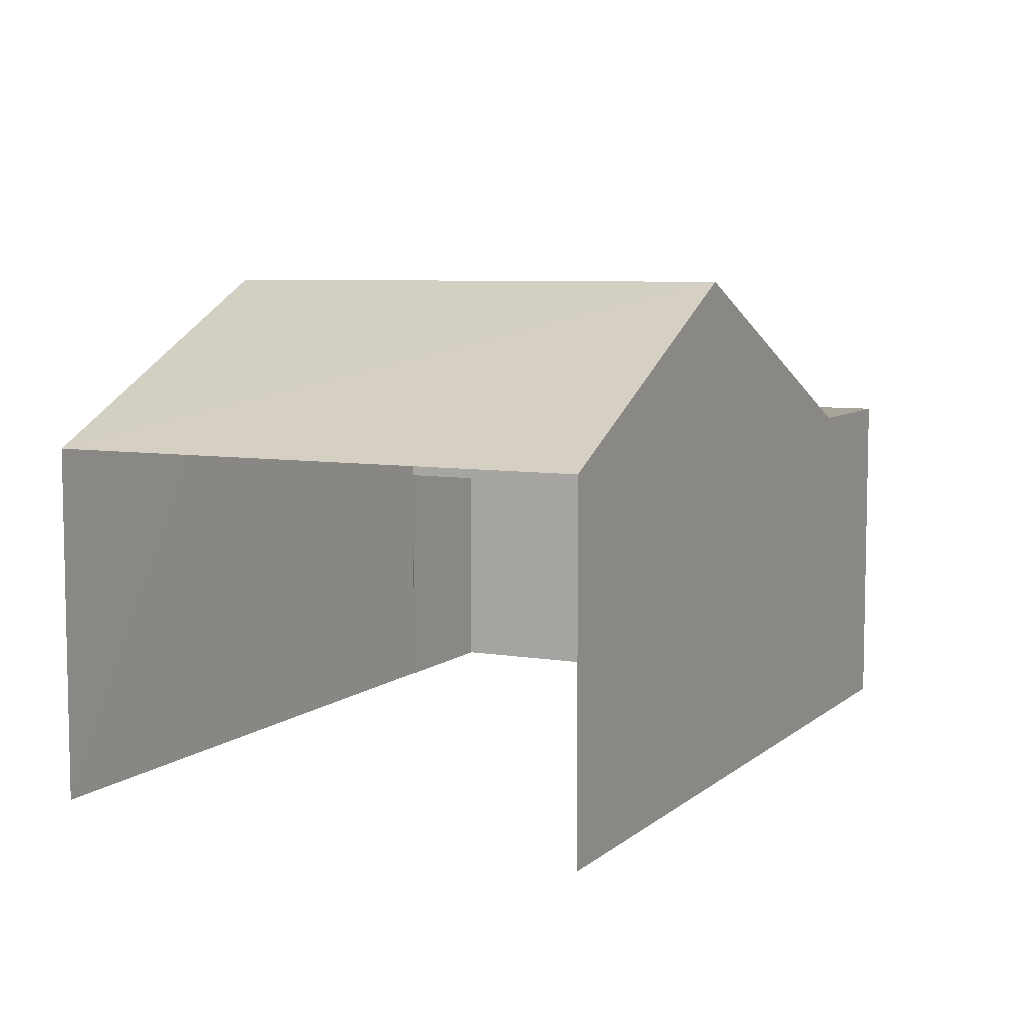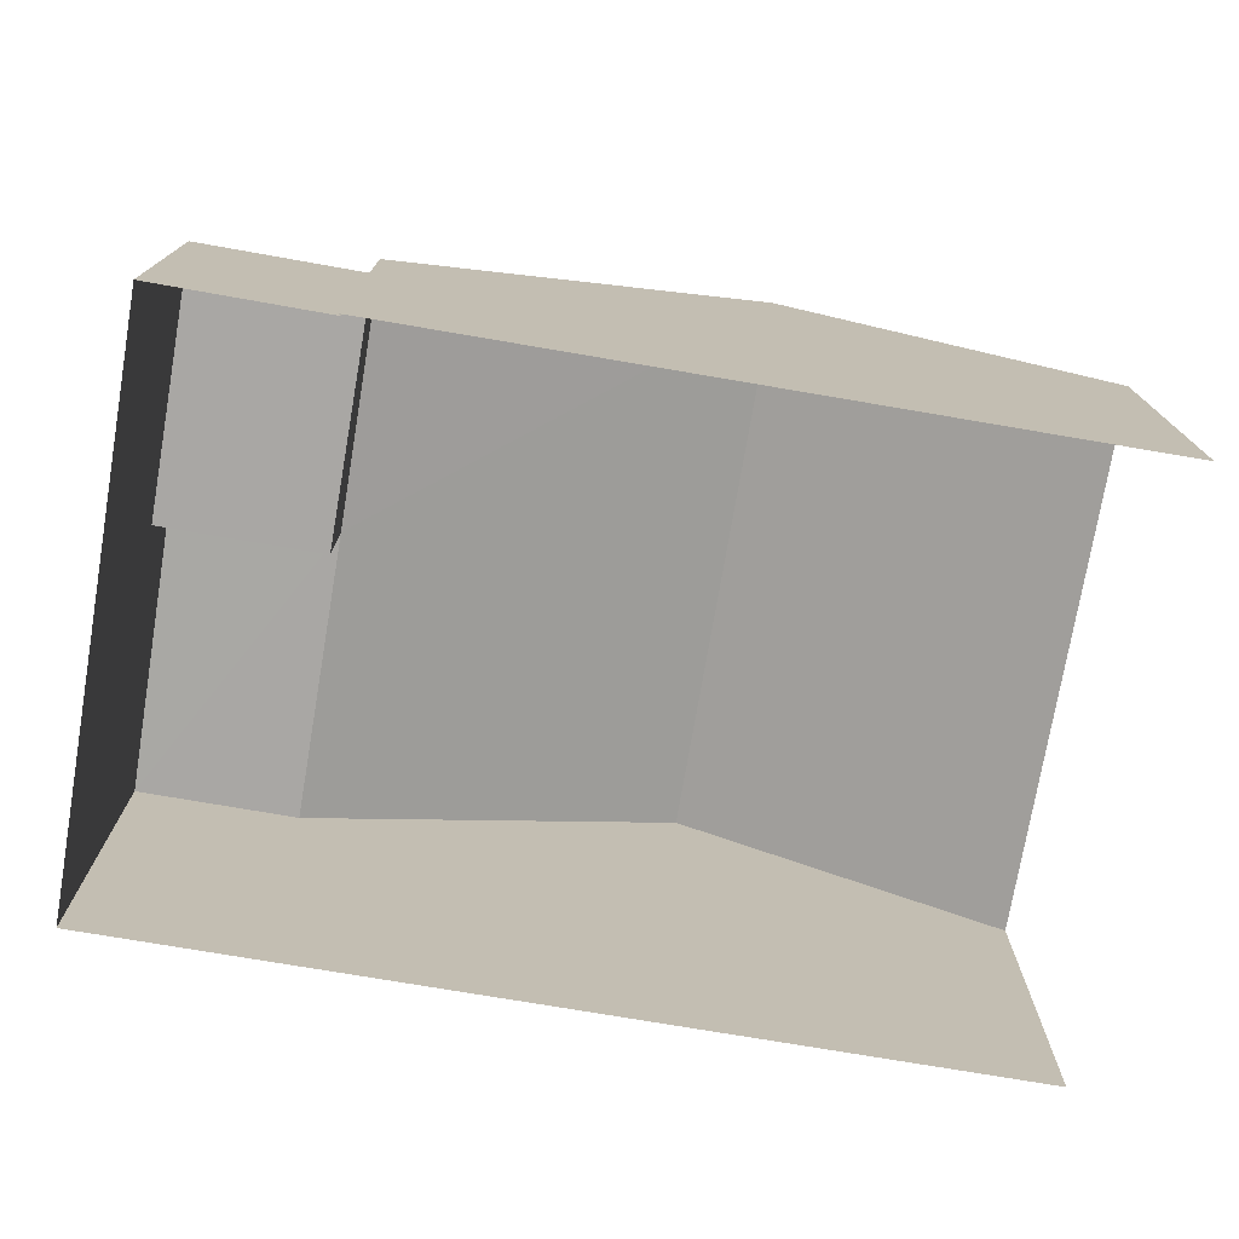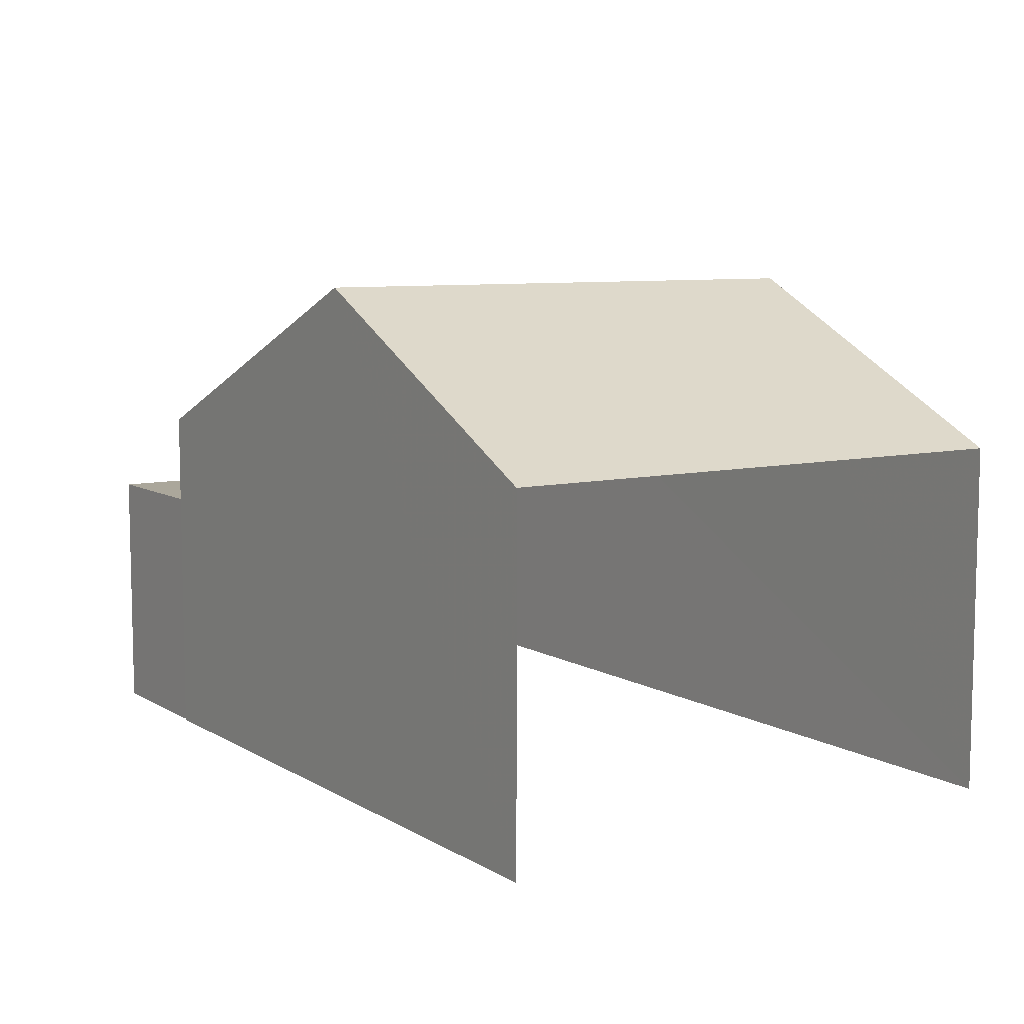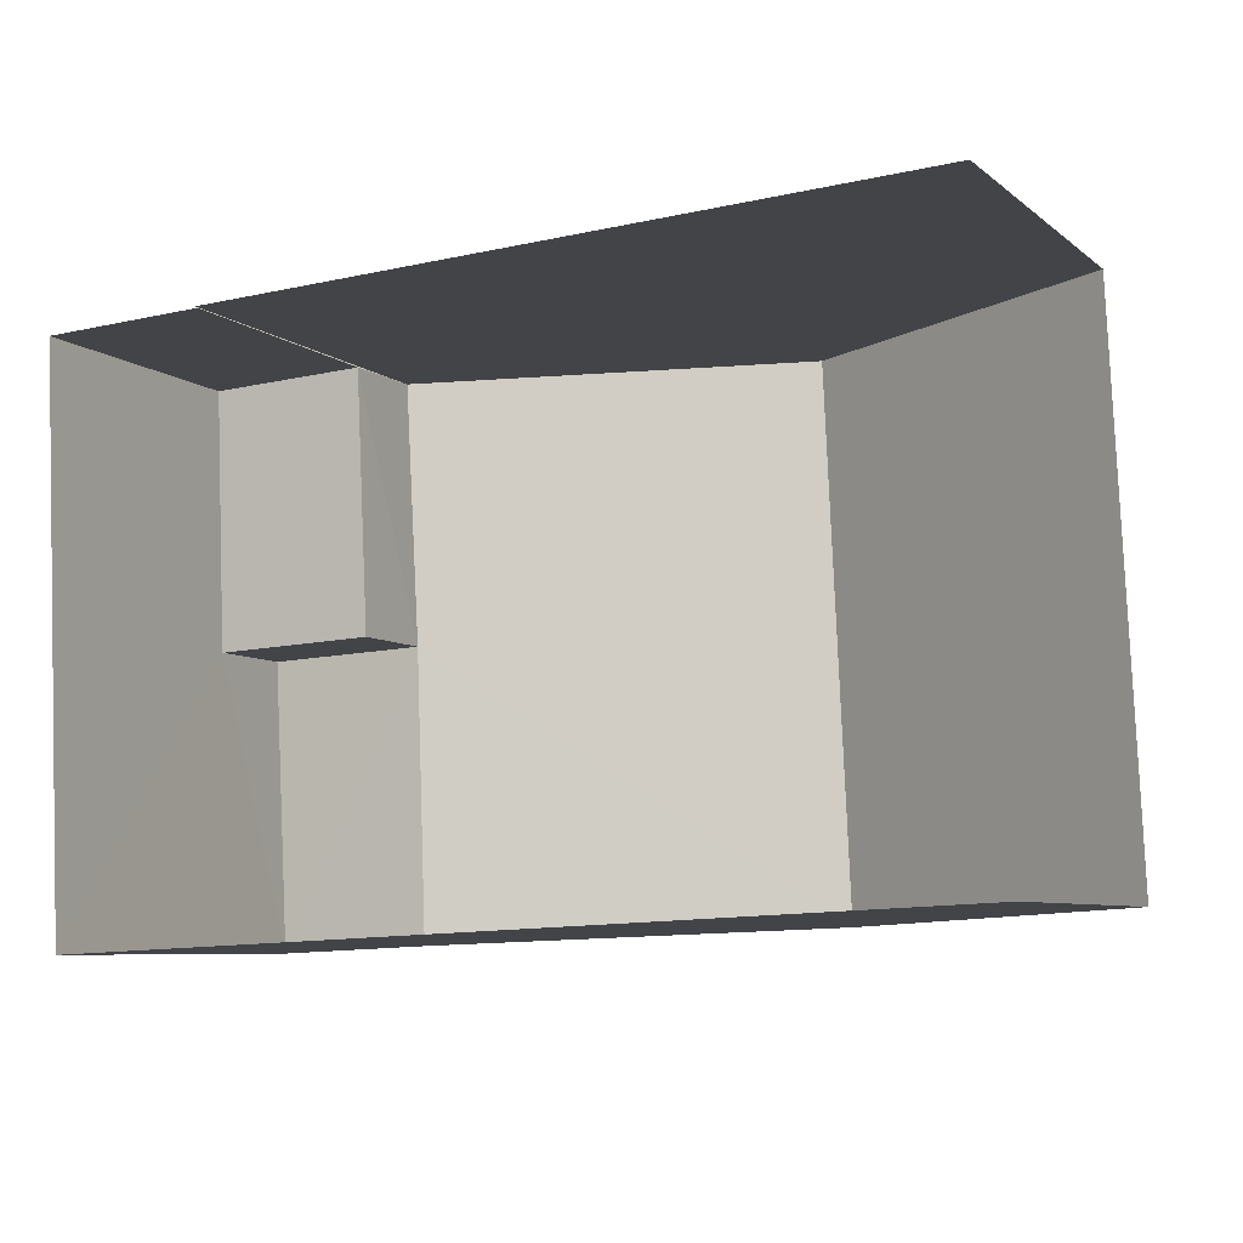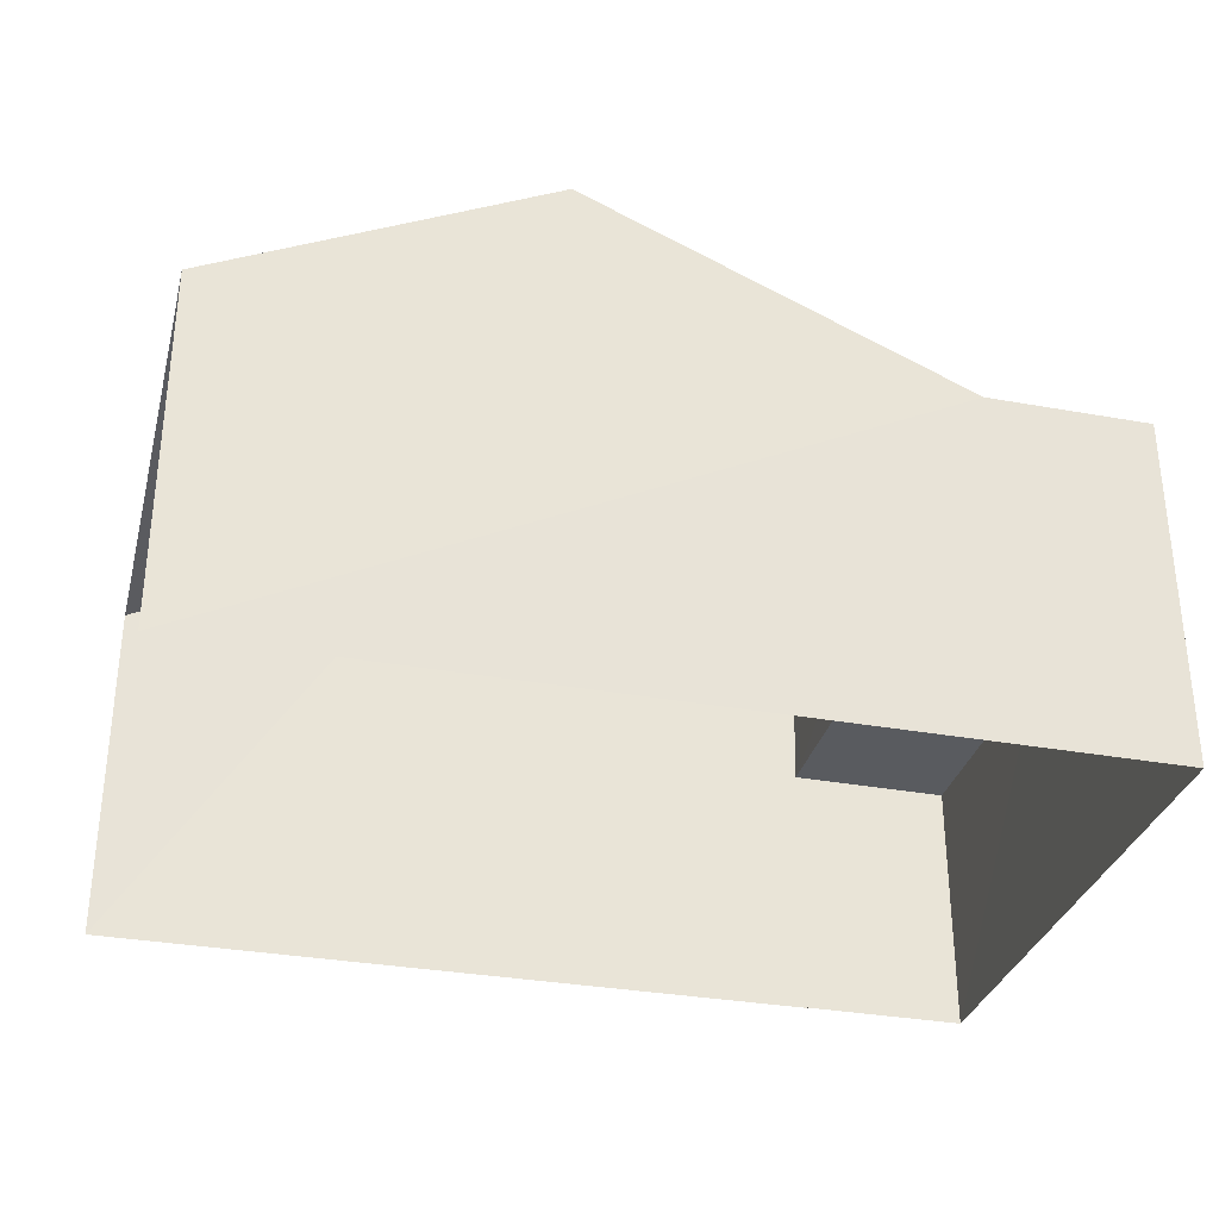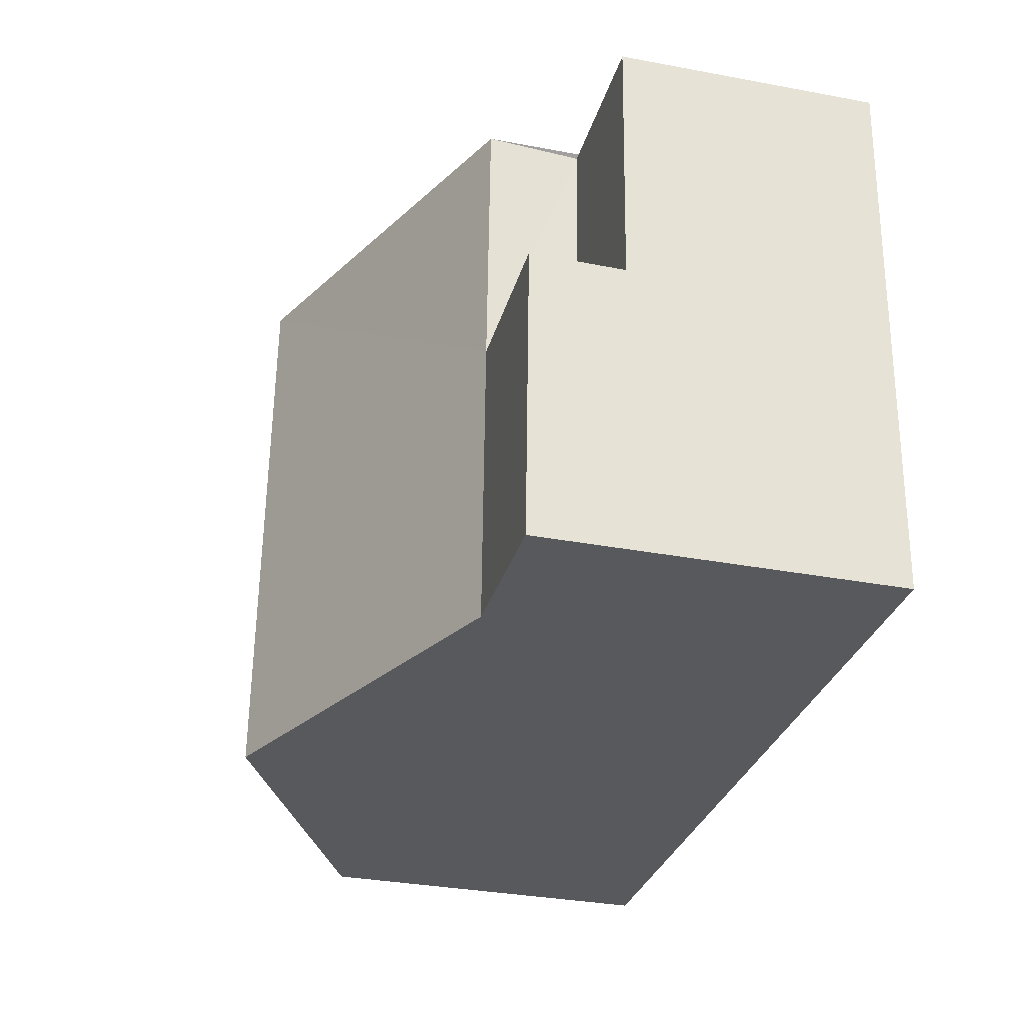
<metadata>
{"format":"obj","ext":"obj","renderer":"f3d","projection":"perspective","resolution":1024,"background":"white","views":[{"elev":7.0,"azim":-66.5,"up":"+Z"},{"elev":-74.8,"azim":167.6,"up":"+Z"},{"elev":8.2,"azim":-125.6,"up":"+Z"},{"elev":-7.1,"azim":-153.2,"up":"+Y"},{"elev":-32.3,"azim":-16.9,"up":"+Z"},{"elev":-32.4,"azim":75.7,"up":"+Y"}]}
</metadata>
<code>
v -3.732e+05 -1.051e+05 23.26
v -3.732e+05 -1.051e+05 23.26
v -3.733e+05 -1.051e+05 23.26
v -3.733e+05 -1.051e+05 23.26
v -3.732e+05 -1.051e+05 23.26
v -3.732e+05 -1.051e+05 23.26
v -3.732e+05 -1.051e+05 27.33
v -3.732e+05 -1.051e+05 27.33
v -3.732e+05 -1.051e+05 27.33
v -3.732e+05 -1.051e+05 27.33
v -3.732e+05 -1.051e+05 28.78
v -3.732e+05 -1.051e+05 28.78
v -3.732e+05 -1.051e+05 28.78
v -3.732e+05 -1.051e+05 28.78
v -3.732e+05 -1.051e+05 28.78
v -3.732e+05 -1.051e+05 31.31
v -3.732e+05 -1.051e+05 31.31
v -3.733e+05 -1.051e+05 28.78
v -3.733e+05 -1.051e+05 28.78
f 1 2 3
f 3 2 4
f 4 2 5
f 2 6 5
f 19 3 4
f 19 18 3
f 7 8 9
f 10 7 9
f 11 12 13
f 11 14 12
f 15 16 11
f 11 17 14
f 11 16 17
f 18 19 17
f 16 18 17
f 12 14 5
f 5 14 4
f 4 17 19
f 4 14 17
f 15 1 16
f 1 3 16
f 3 18 16
f 7 11 13
f 7 10 11
f 2 1 9
f 1 15 9
f 9 11 10
f 9 15 11
f 9 8 6
f 2 9 6
f 13 12 7
f 12 5 7
f 7 6 8
f 7 5 6

</code>
